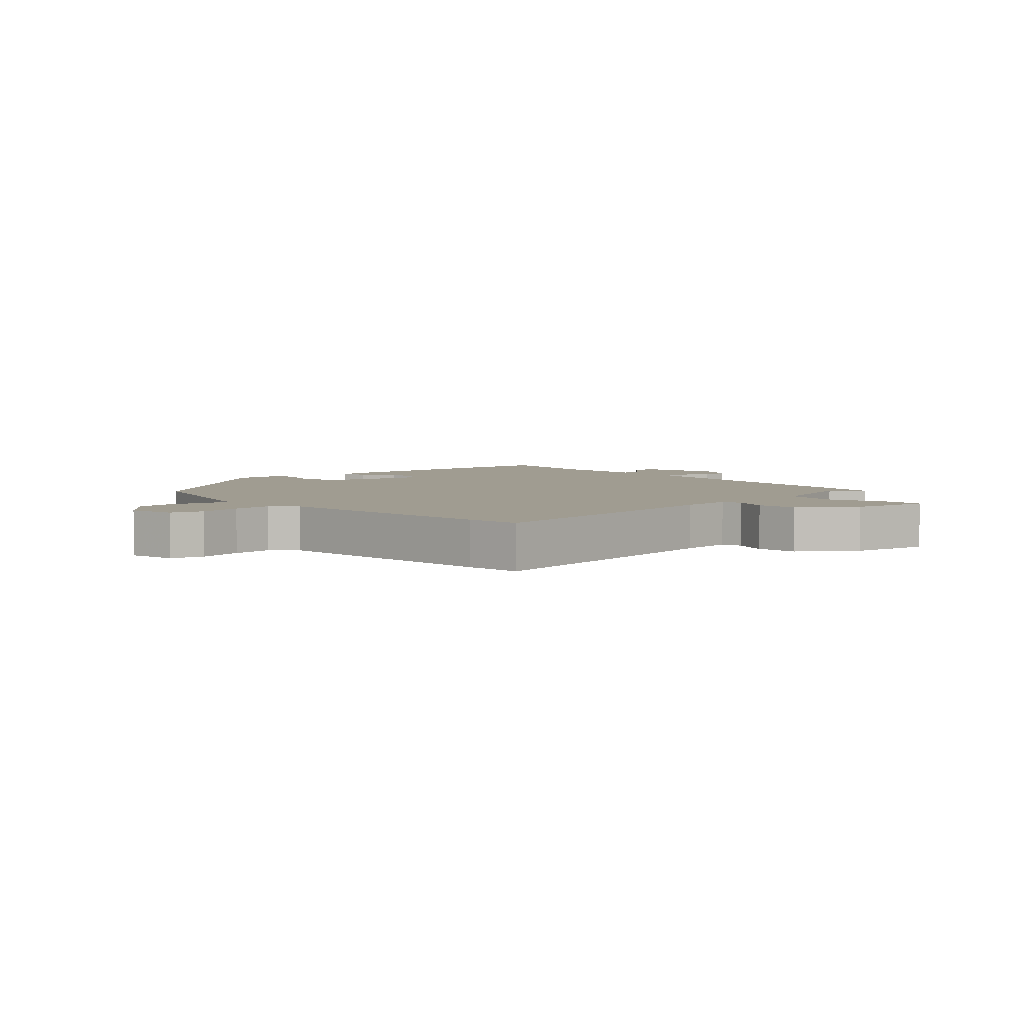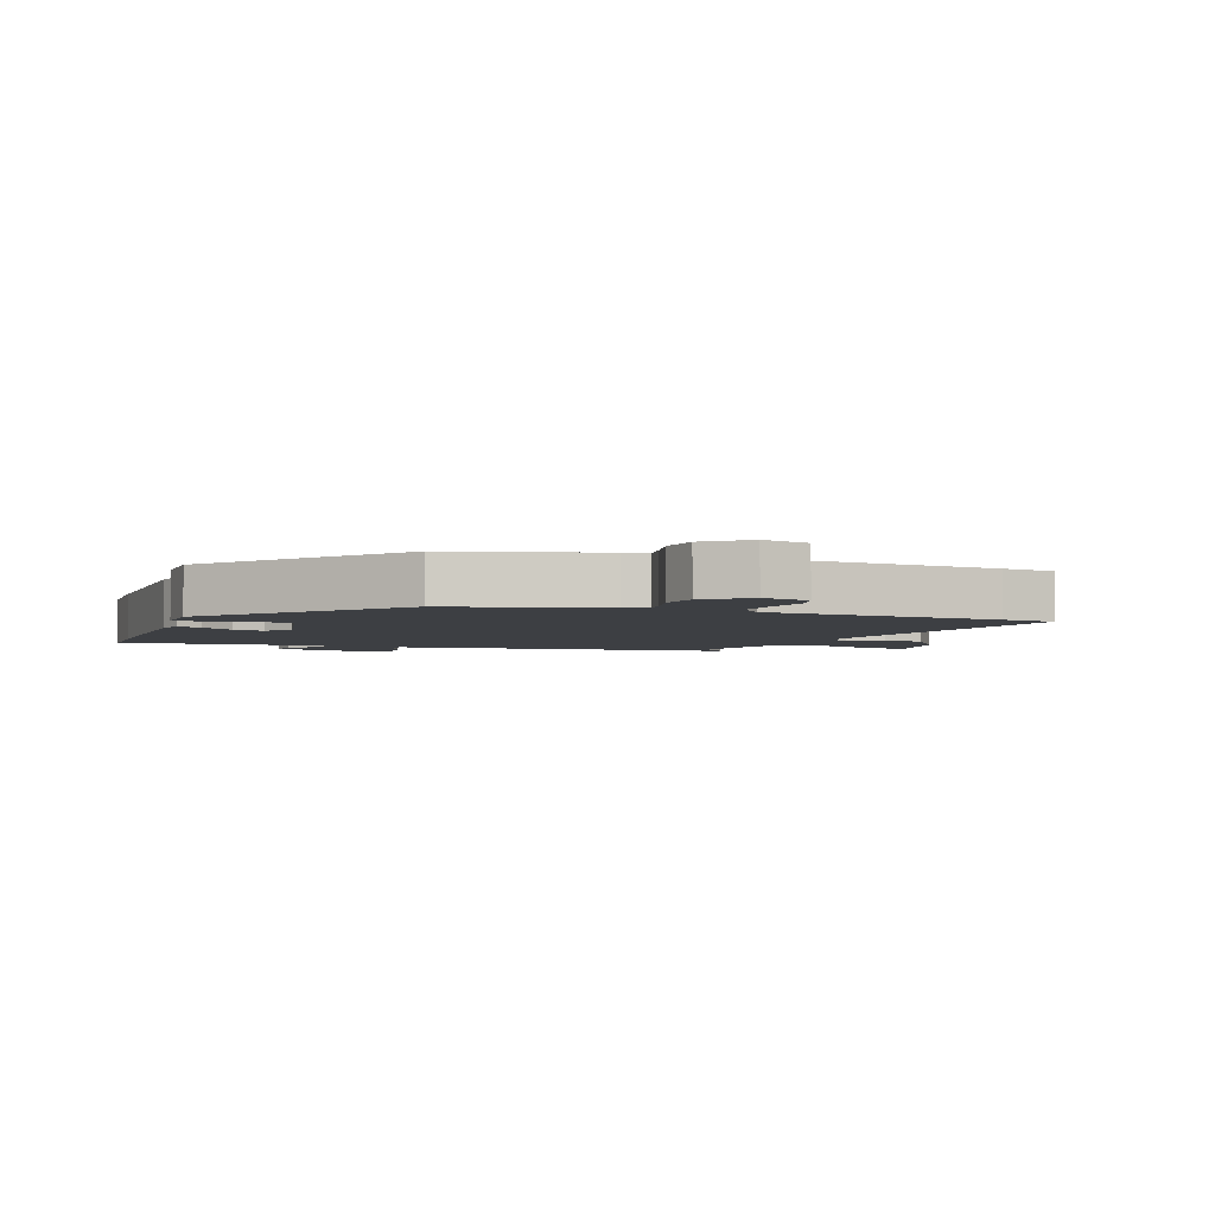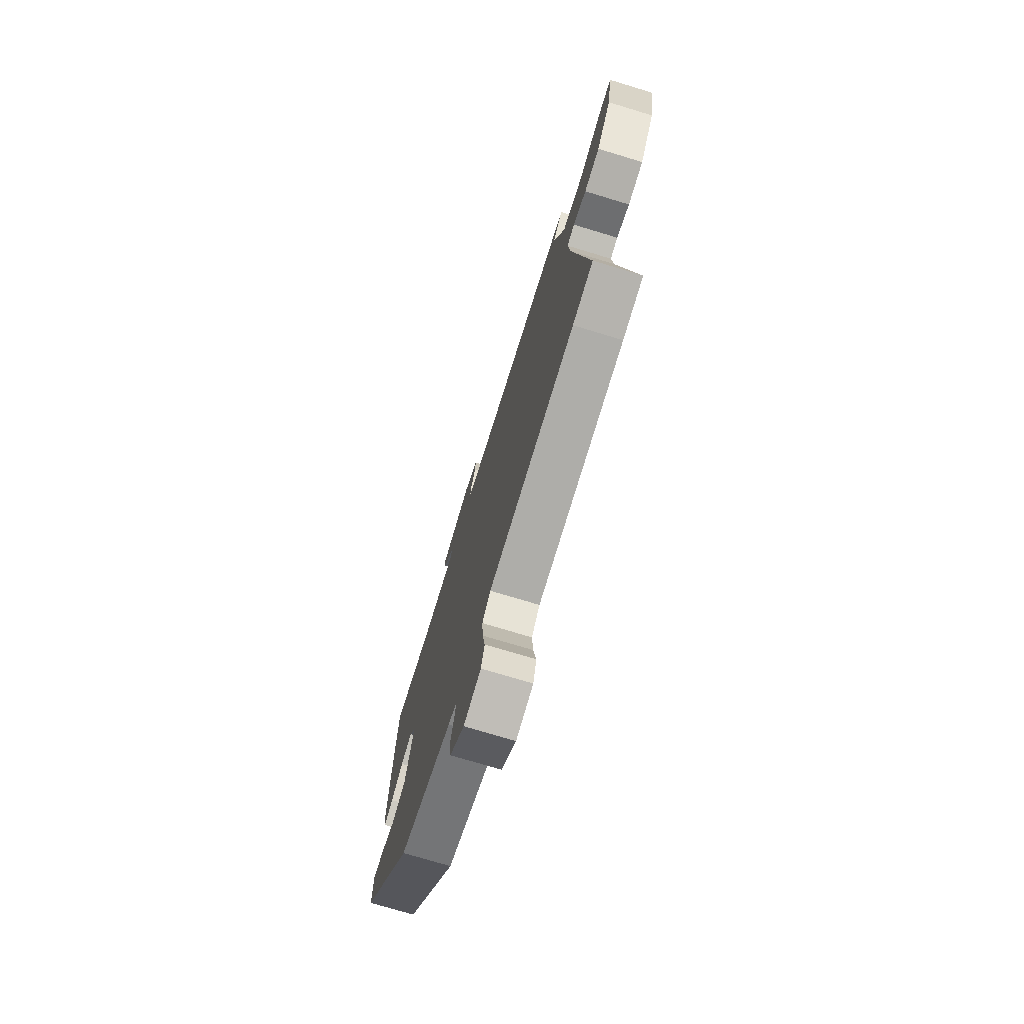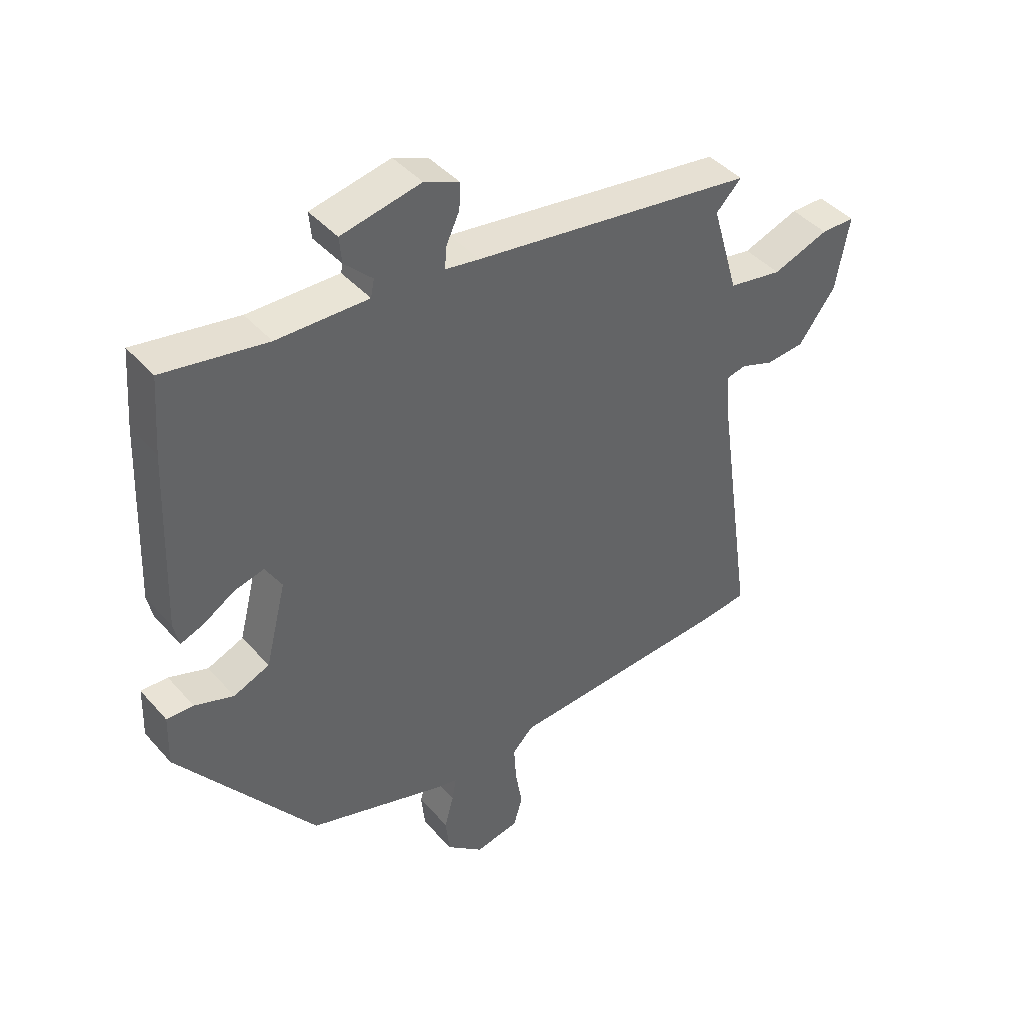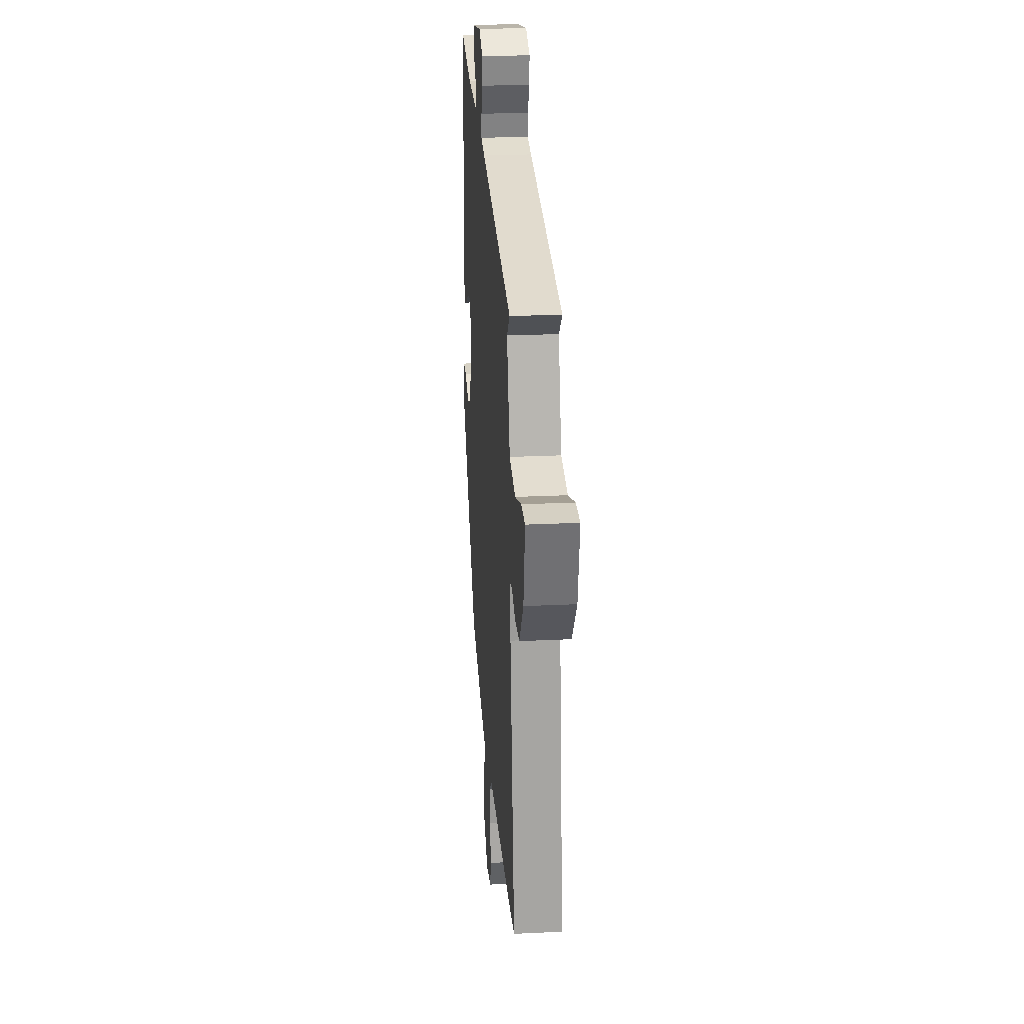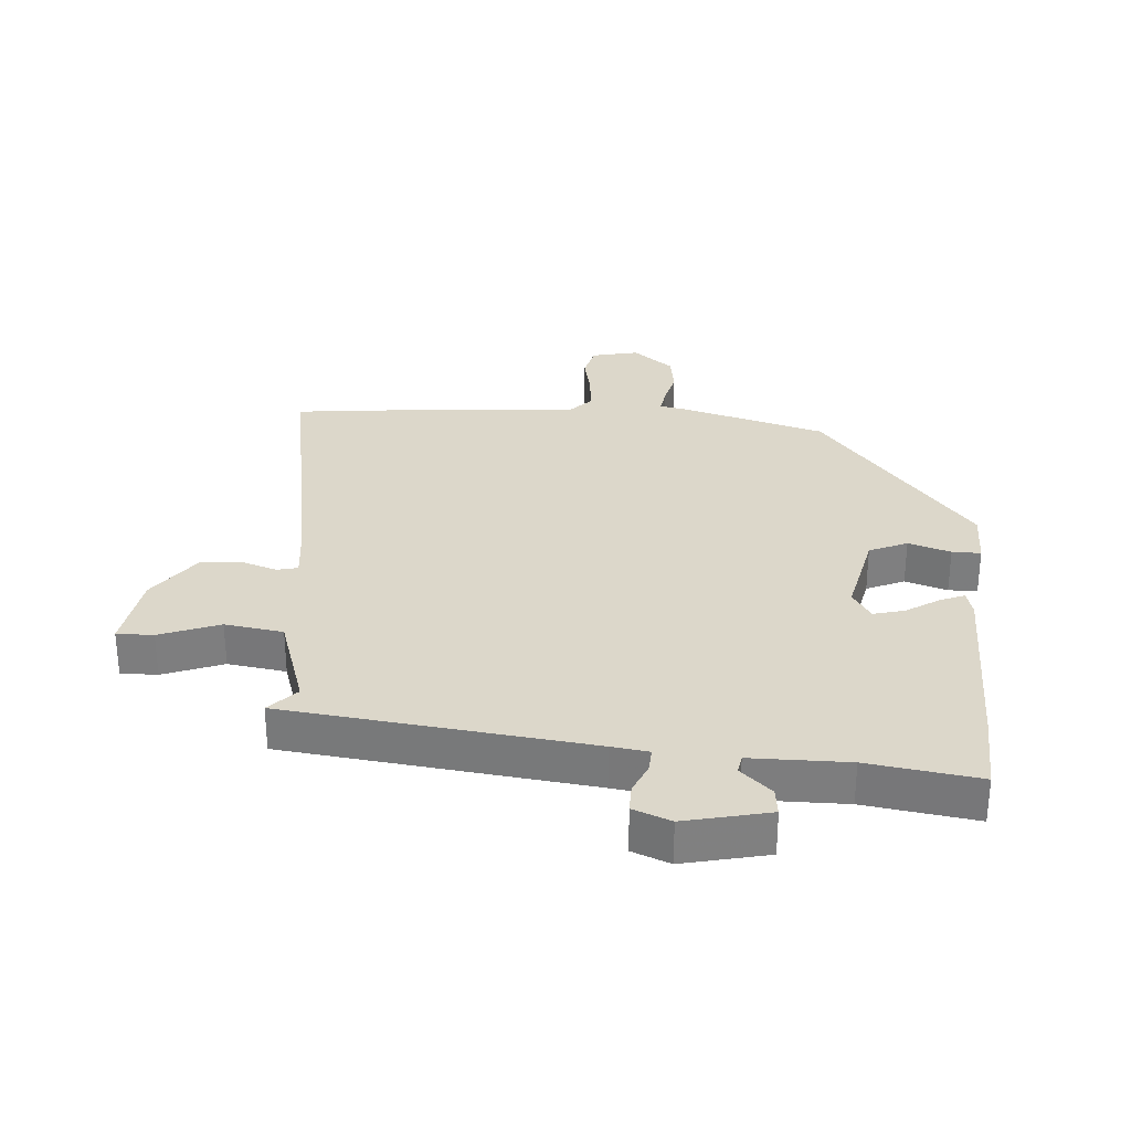
<metadata>
{"format":"obj","ext":"obj","renderer":"f3d","projection":"perspective","resolution":1024,"background":"white","views":[{"elev":4.4,"azim":-133.5,"up":"+Y"},{"elev":-3.8,"azim":157.6,"up":"+Y"},{"elev":-74.3,"azim":-106.9,"up":"+Z"},{"elev":42.9,"azim":142.2,"up":"+Z"},{"elev":25.0,"azim":-94.5,"up":"+Z"},{"elev":30.4,"azim":2.5,"up":"+Y"}]}
</metadata>
<code>
v 0.315 0.07 -0.455
v 0.08 0.07 -0.531
v 0.041 0.07 -0.54
v 0.048 0.07 -0.58
v 0.064 0.07 -0.638
v 0.057 0.07 -0.702
v -0.007 0.07 -0.757
v -0.083 0.07 -0.742
v -0.098 0.07 -0.689
v -0.086 0.07 -0.619
v -0.082 0.07 -0.555
v -0.118 0.07 -0.519
v -0.498 0.07 -0.5
v -0.587 0.07 -0.491
v -0.522 0.07 -0.044
v -0.515 0.07 0.044
v -0.548 0.07 0.051
v -0.605 0.07 0.03
v -0.672 0.07 0.035
v -0.736 0.07 0.12
v -0.759 0.07 0.247
v -0.7 0.07 0.248
v -0.603 0.07 0.214
v -0.51 0.07 0.231
v -0.464 0.07 0.389
v -0.508 0.07 0.433
v -0.021 0.07 0.507
v 0.038 0.07 0.517
v 0.035 0.07 0.555
v 0.012 0.07 0.604
v 0.01 0.07 0.649
v 0.07 0.07 0.675
v 0.207 0.07 0.648
v 0.203 0.07 0.603
v 0.155 0.07 0.556
v 0.161 0.07 0.526
v 0.318 0.07 0.53
v 0.495 0.07 0.562
v 0.505 0.07 0.433
v 0.518 0.07 0.124
v 0.509 0.07 0.082
v 0.469 0.07 0.097
v 0.415 0.07 0.13
v 0.364 0.07 0.142
v 0.336 0.07 0.094
v 0.372 0.07 -0.049
v 0.434 0.07 -0.074
v 0.501 0.07 -0.05
v 0.547 0.07 -0.048
v 0.55 0.07 -0.138
v 0.315 0 -0.455
v 0.08 0 -0.531
v 0.041 0 -0.54
v 0.048 0 -0.58
v 0.064 0 -0.638
v 0.057 0 -0.702
v -0.007 0 -0.757
v -0.083 0 -0.742
v -0.098 0 -0.689
v -0.086 0 -0.619
v -0.082 0 -0.555
v -0.118 0 -0.519
v -0.498 0 -0.5
v -0.587 0 -0.491
v -0.522 0 -0.044
v -0.515 0 0.044
v -0.548 0 0.051
v -0.605 0 0.03
v -0.672 0 0.035
v -0.736 0 0.12
v -0.759 0 0.247
v -0.7 0 0.248
v -0.603 0 0.214
v -0.51 0 0.231
v -0.464 0 0.389
v -0.508 0 0.433
v -0.021 0 0.507
v 0.038 0 0.517
v 0.035 0 0.555
v 0.012 0 0.604
v 0.01 0 0.649
v 0.07 0 0.675
v 0.207 0 0.648
v 0.203 0 0.603
v 0.155 0 0.556
v 0.161 0 0.526
v 0.318 0 0.53
v 0.495 0 0.562
v 0.505 0 0.433
v 0.518 0 0.124
v 0.509 0 0.082
v 0.469 0 0.097
v 0.415 0 0.13
v 0.364 0 0.142
v 0.336 0 0.094
v 0.372 0 -0.049
v 0.434 0 -0.074
v 0.501 0 -0.05
v 0.547 0 -0.048
v 0.55 0 -0.138
f 47 48 49 50
f 46 47 50 1
f 45 46 1 2
f 40 41 42 43
f 40 43 44
f 37 38 39 40
f 36 37 40 44
f 32 33 34 35
f 32 35 36
f 29 30 31 32
f 28 29 32 36
f 27 28 36 44
f 25 26 27 44
f 20 21 22 23
f 20 23 24
f 17 18 19 20
f 16 17 20 24
f 12 13 14 15
f 11 12 15 16
f 7 8 9 10
f 7 10 11
f 4 5 6 7
f 3 4 7 11
f 45 2 3 11
f 24 25 44 45
f 11 16 24 45
f 100 99 98 97
f 51 100 97 96
f 52 51 96 95
f 93 92 91 90
f 94 93 90
f 90 89 88 87
f 94 90 87 86
f 85 84 83 82
f 86 85 82
f 82 81 80 79
f 86 82 79 78
f 94 86 78 77
f 94 77 76 75
f 73 72 71 70
f 74 73 70
f 70 69 68 67
f 74 70 67 66
f 65 64 63 62
f 66 65 62 61
f 60 59 58 57
f 61 60 57
f 57 56 55 54
f 61 57 54 53
f 61 53 52 95
f 95 94 75 74
f 95 74 66 61
f 1 51 52 2
f 2 52 53 3
f 3 53 54 4
f 4 54 55 5
f 5 55 56 6
f 6 56 57 7
f 7 57 58 8
f 8 58 59 9
f 9 59 60 10
f 10 60 61 11
f 11 61 62 12
f 12 62 63 13
f 13 63 64 14
f 14 64 65 15
f 15 65 66 16
f 16 66 67 17
f 17 67 68 18
f 18 68 69 19
f 19 69 70 20
f 20 70 71 21
f 21 71 72 22
f 22 72 73 23
f 23 73 74 24
f 24 74 75 25
f 25 75 76 26
f 26 76 77 27
f 27 77 78 28
f 28 78 79 29
f 29 79 80 30
f 30 80 81 31
f 31 81 82 32
f 32 82 83 33
f 33 83 84 34
f 34 84 85 35
f 35 85 86 36
f 36 86 87 37
f 37 87 88 38
f 38 88 89 39
f 39 89 90 40
f 40 90 91 41
f 41 91 92 42
f 42 92 93 43
f 43 93 94 44
f 44 94 95 45
f 45 95 96 46
f 46 96 97 47
f 47 97 98 48
f 48 98 99 49
f 49 99 100 50
f 50 100 51 1

</code>
